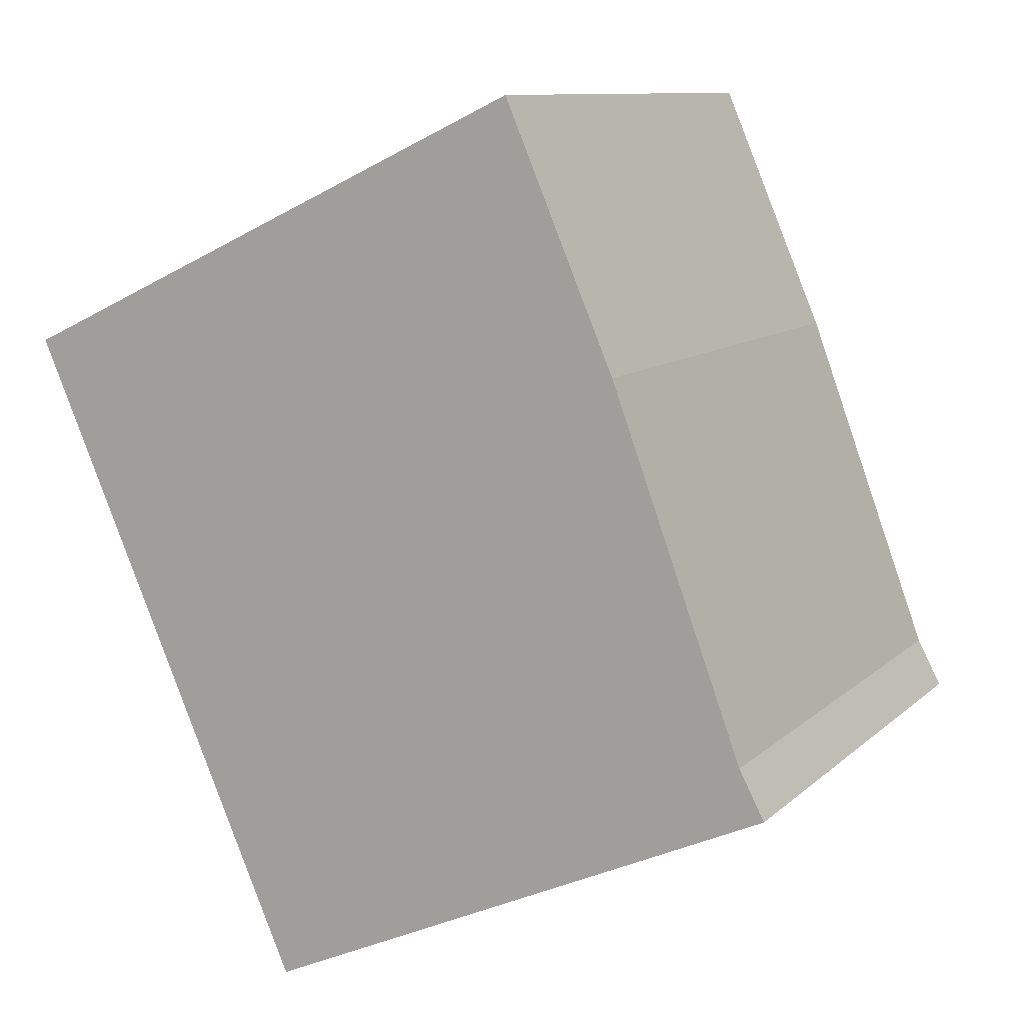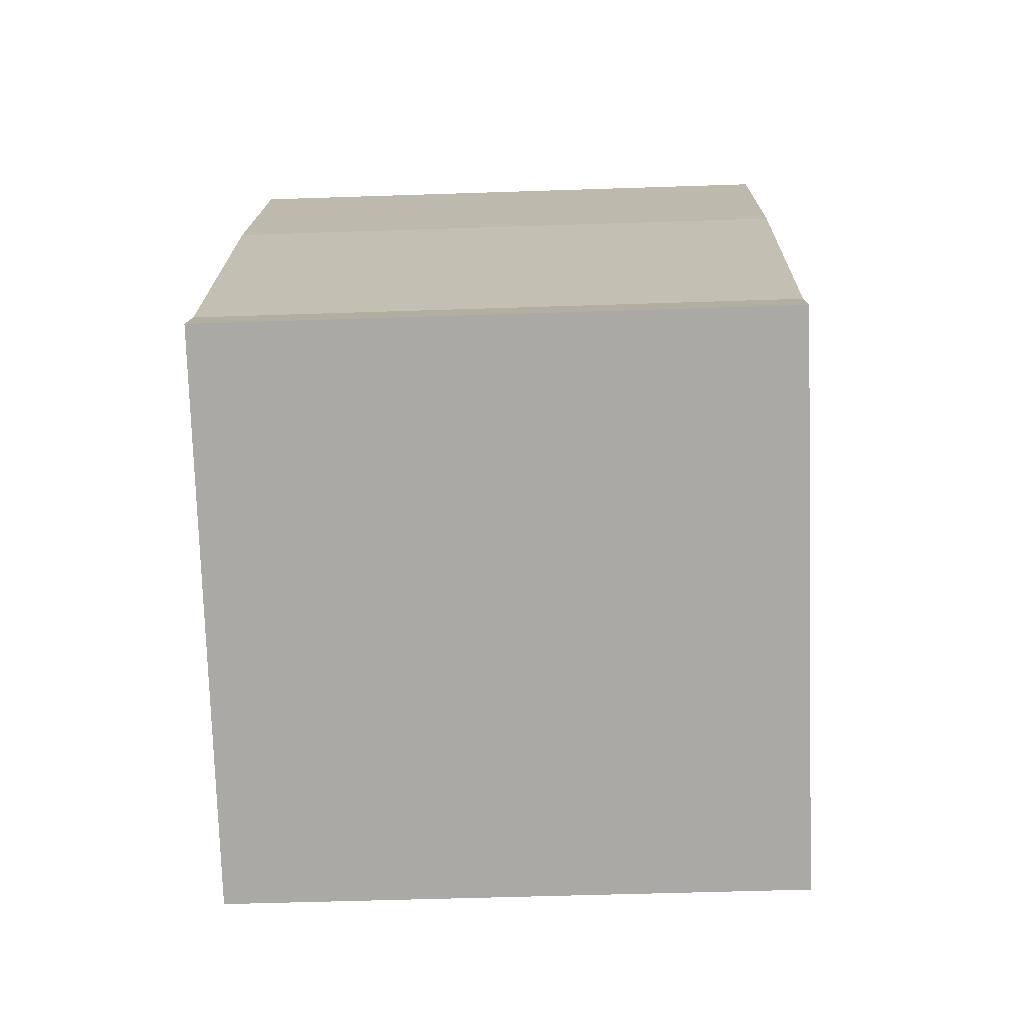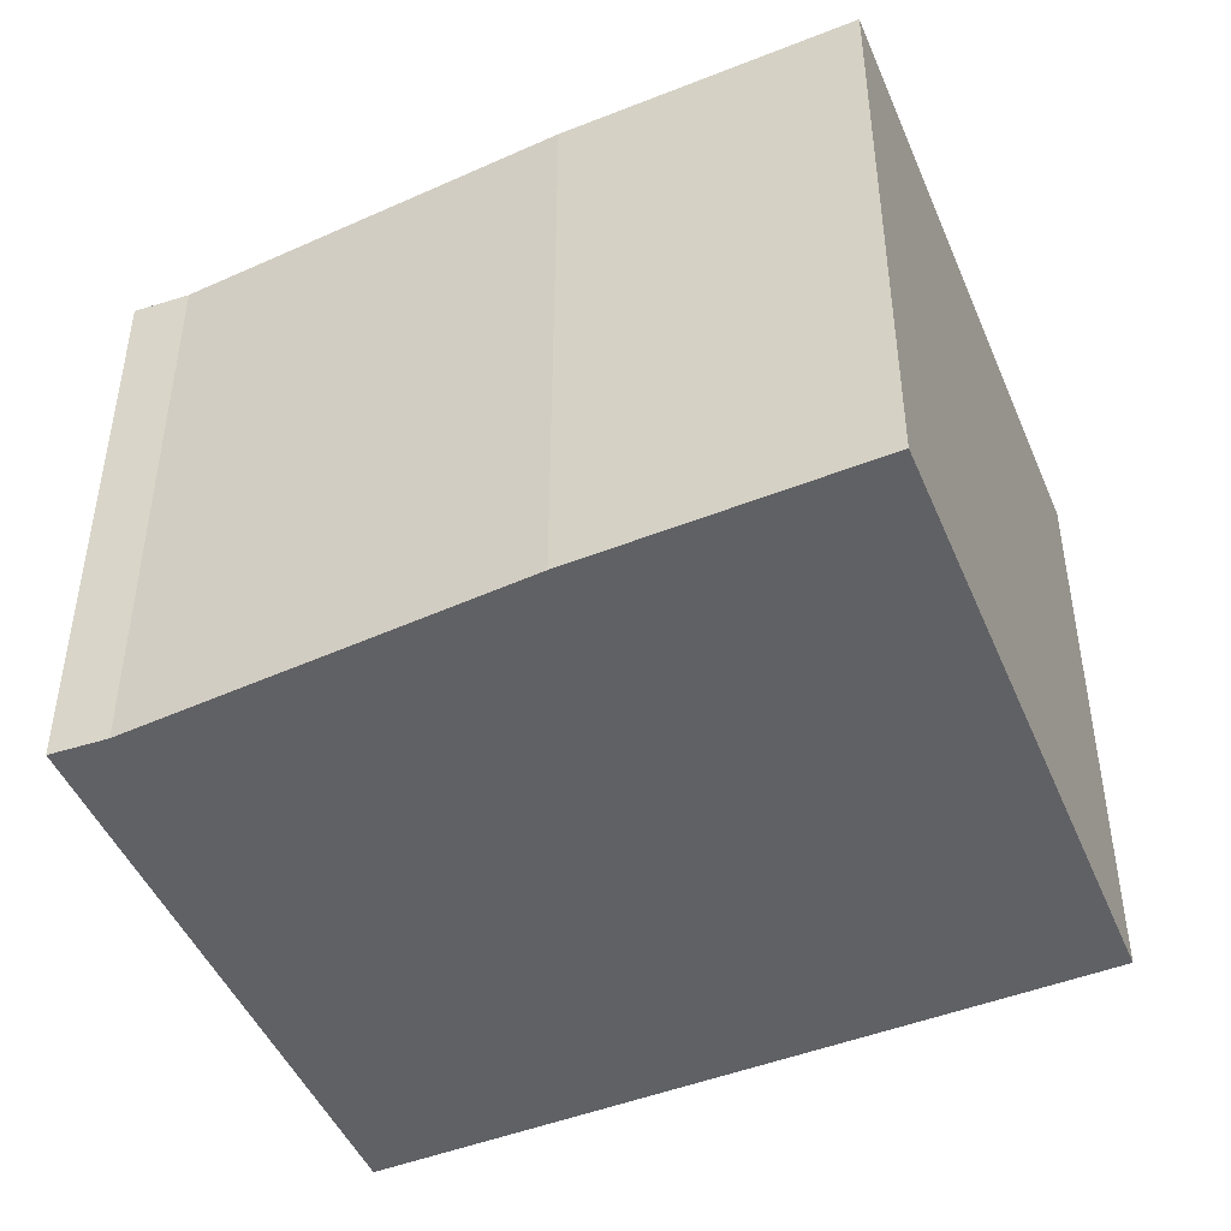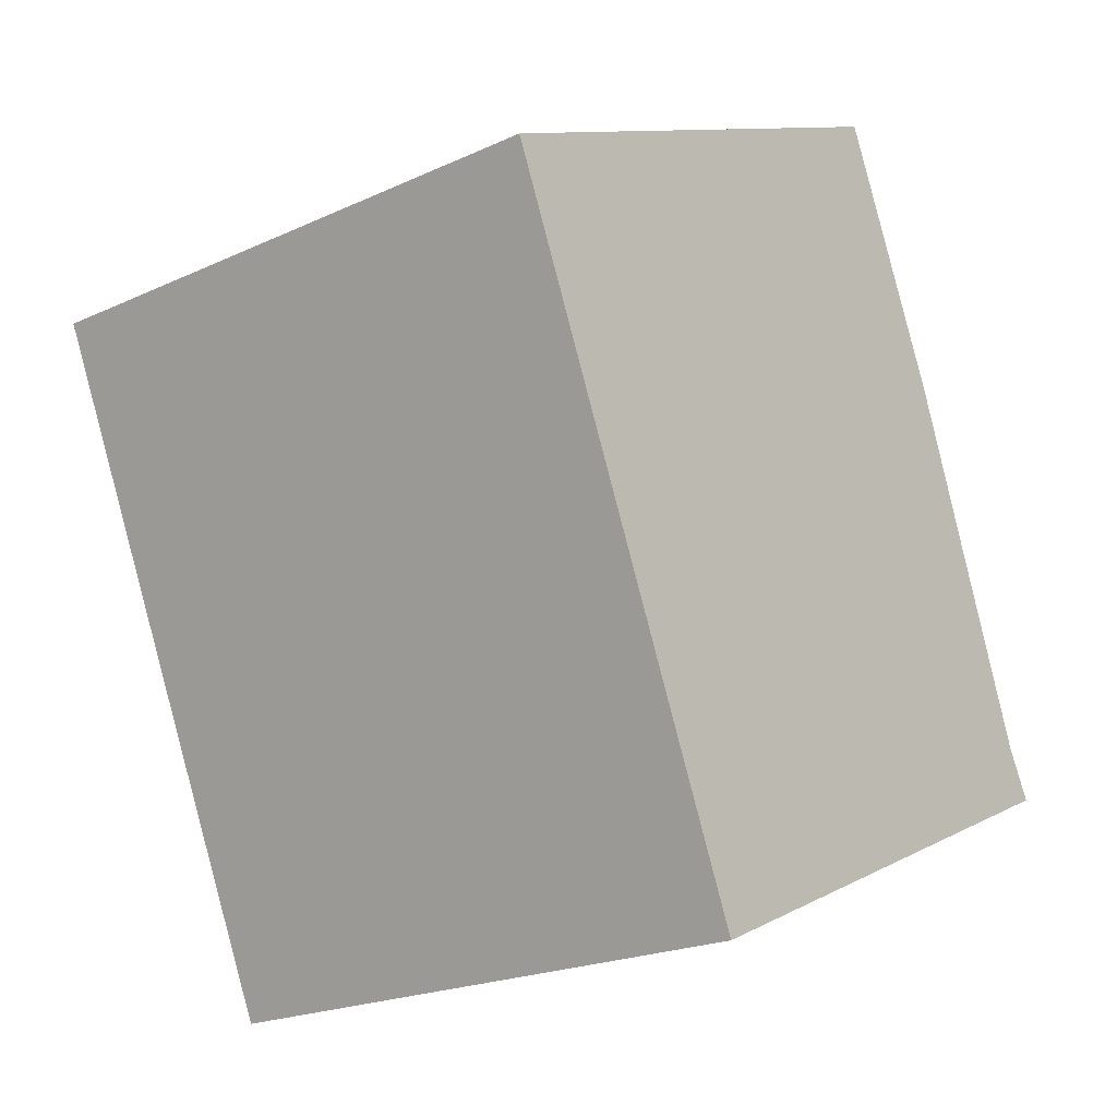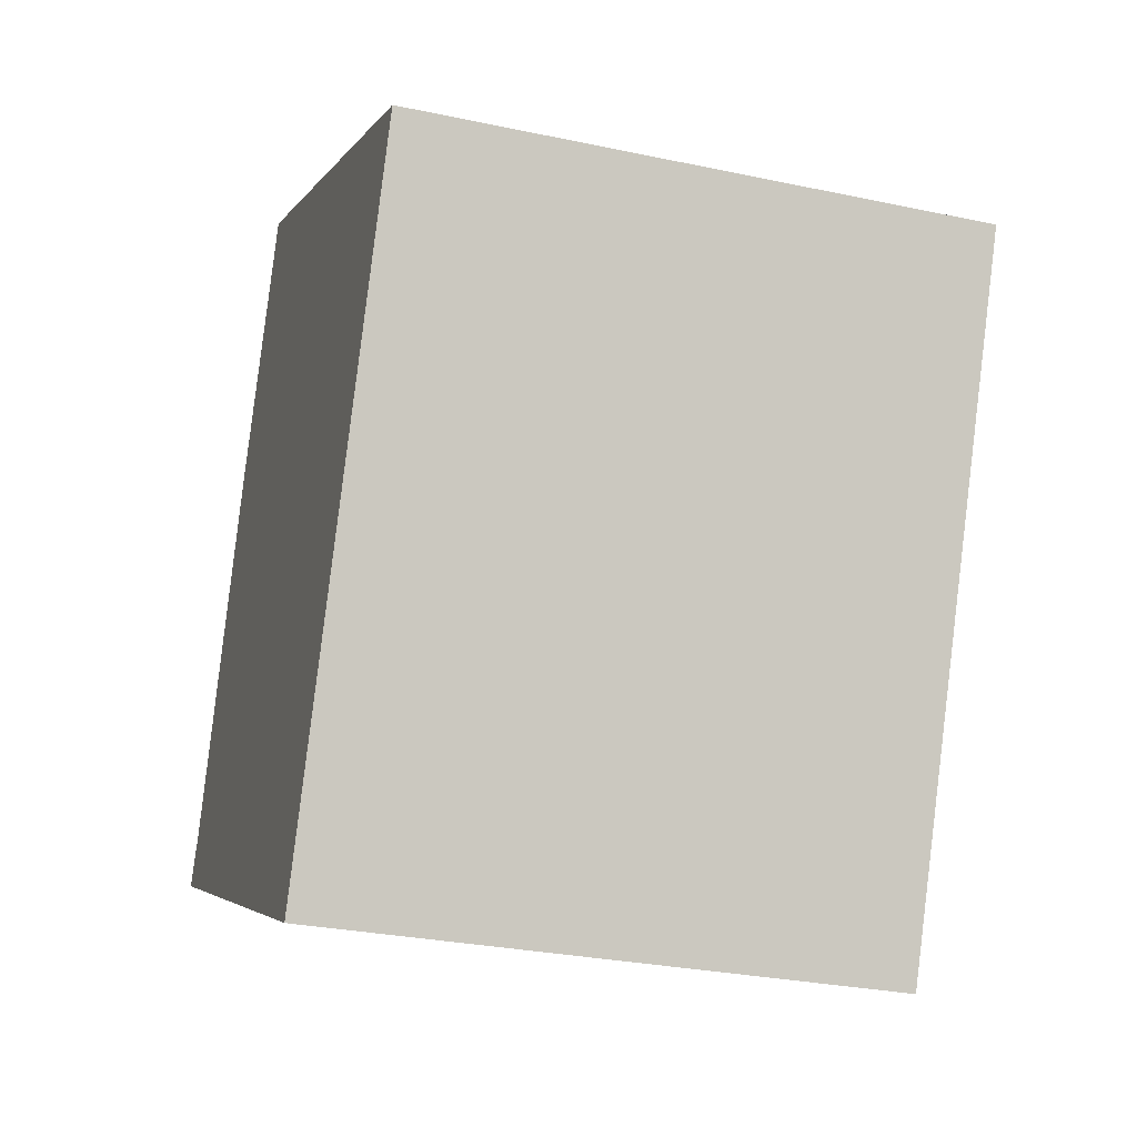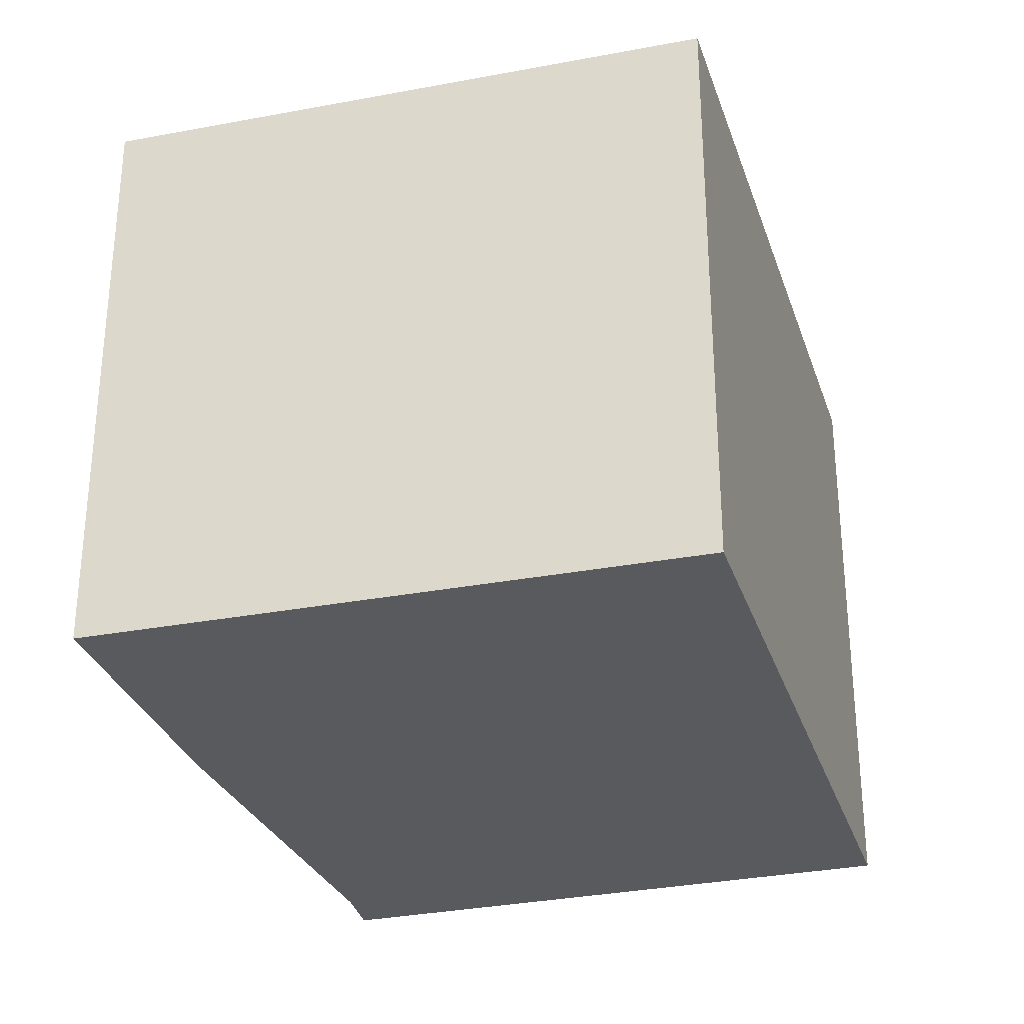
<metadata>
{"format":"obj","ext":"obj","renderer":"f3d","projection":"perspective","resolution":1024,"background":"white","views":[{"elev":10.3,"azim":-153.7,"up":"+Z"},{"elev":-51.4,"azim":-87.9,"up":"+Z"},{"elev":-47.5,"azim":-42.7,"up":"+Y"},{"elev":-21.2,"azim":129.3,"up":"+Z"},{"elev":-29.1,"azim":72.5,"up":"+Z"},{"elev":-31.0,"azim":40.4,"up":"+Y"}]}
</metadata>
<code>
v  0 2.486 1.522e-16
v  3.493 2.486 1.782
v  2.272 2.486 -1.027
v  0.11 2.486 0.21
v  0.683 2.486 1.762
v  1.162 2.486 2.882
v  1.162 -1.765e-16 2.882
v  3.493 -1.091e-16 1.782
v  2.272 6.289e-17 -1.027
v  0 0 0
v  0.683 -1.079e-16 1.762
v  0.11 -1.286e-17 0.21
g defaultobject
f 1 2 3
f 2 1 4
f 2 4 5
f 2 5 6
f 7 2 6
f 2 7 8
f 8 3 2
f 3 8 9
f 9 1 3
f 1 9 10
f 11 6 5
f 6 11 7
f 10 4 1
f 4 10 12
f 12 5 4
f 5 12 11
f 8 10 9
f 10 8 12
f 12 8 11
f 11 8 7

</code>
